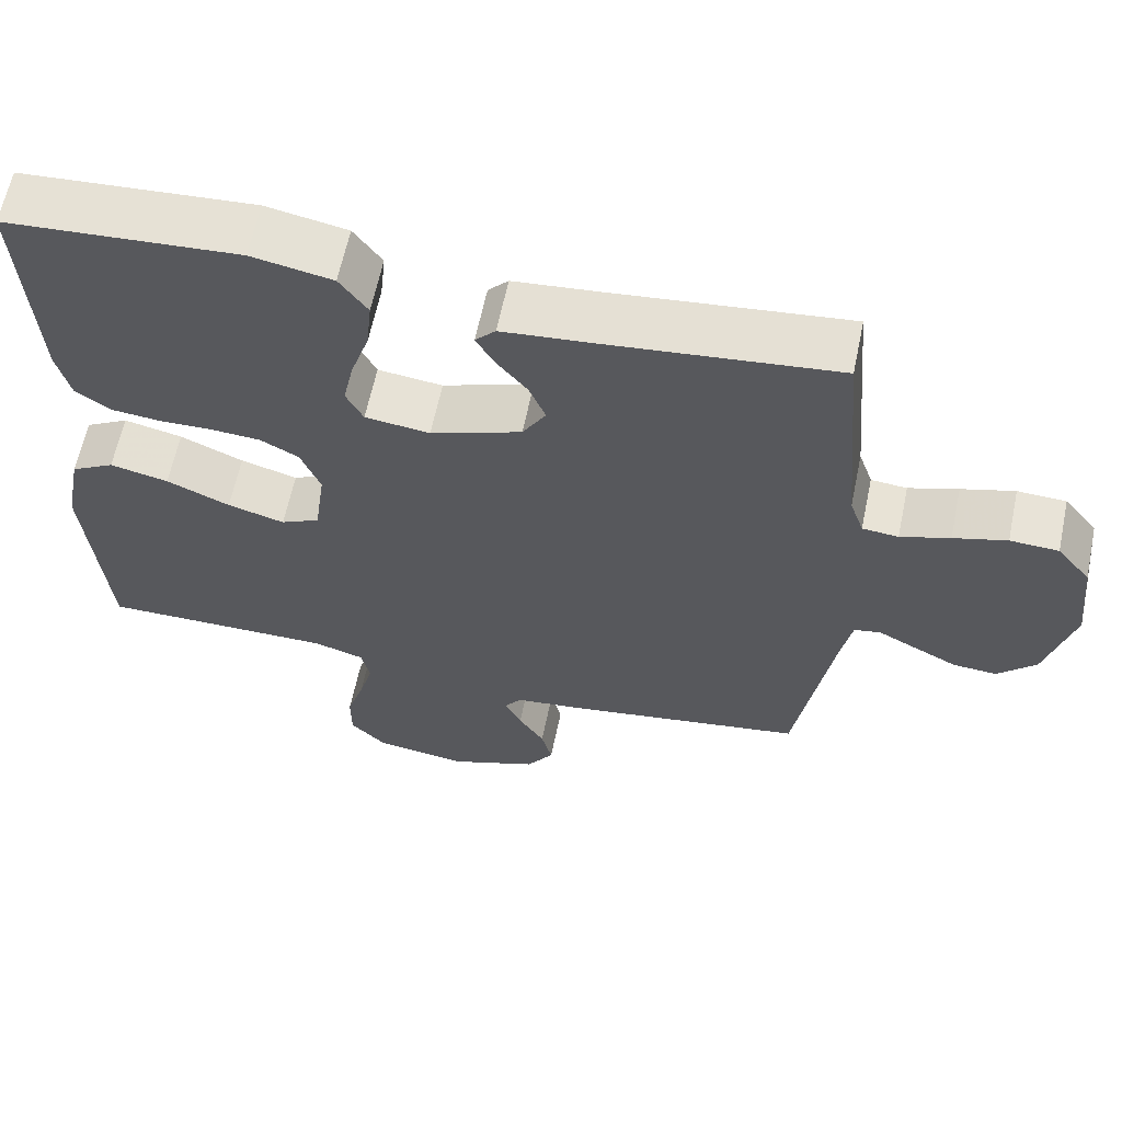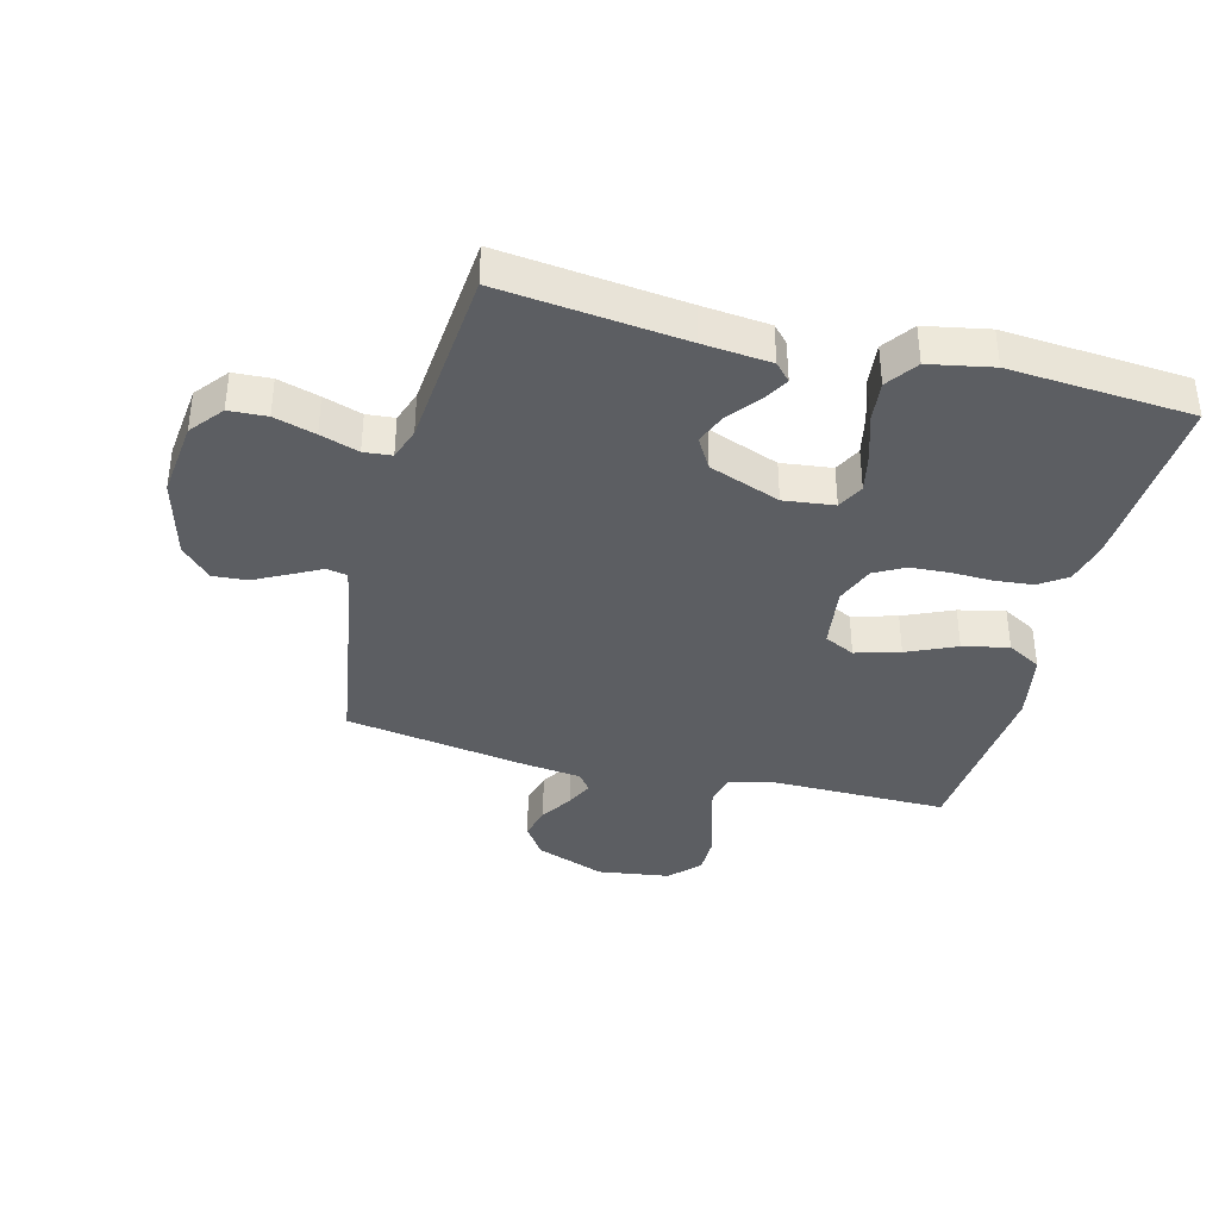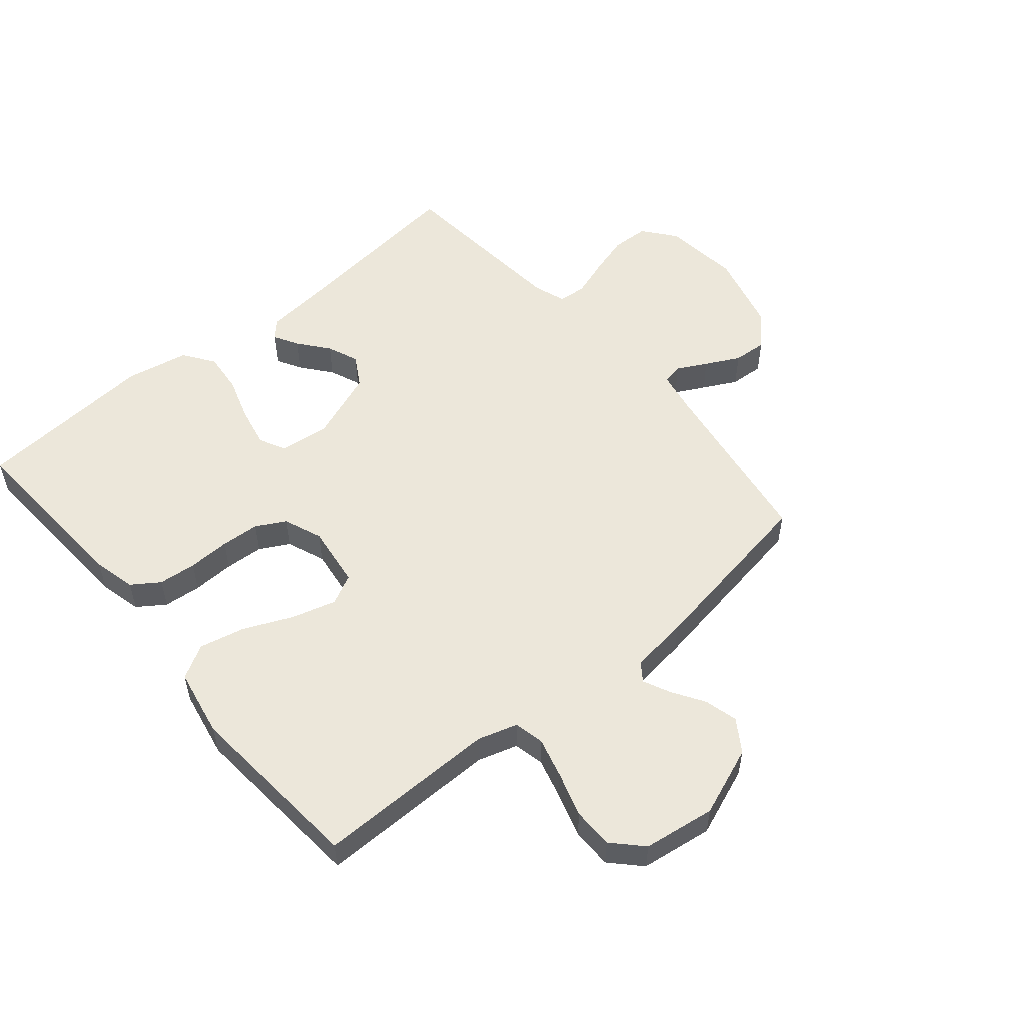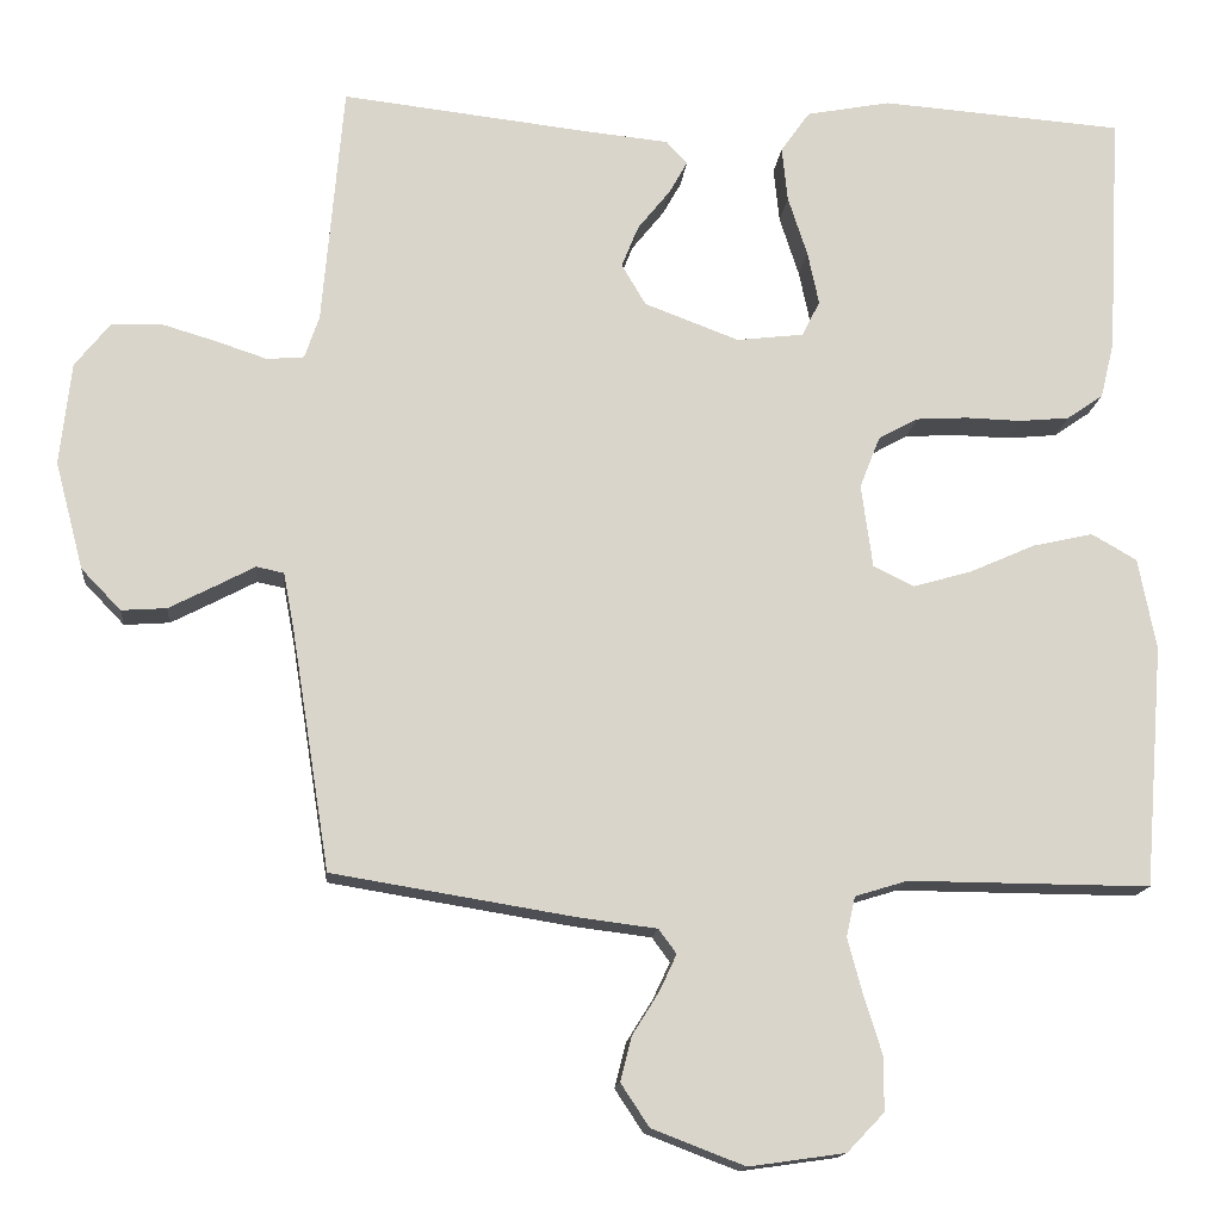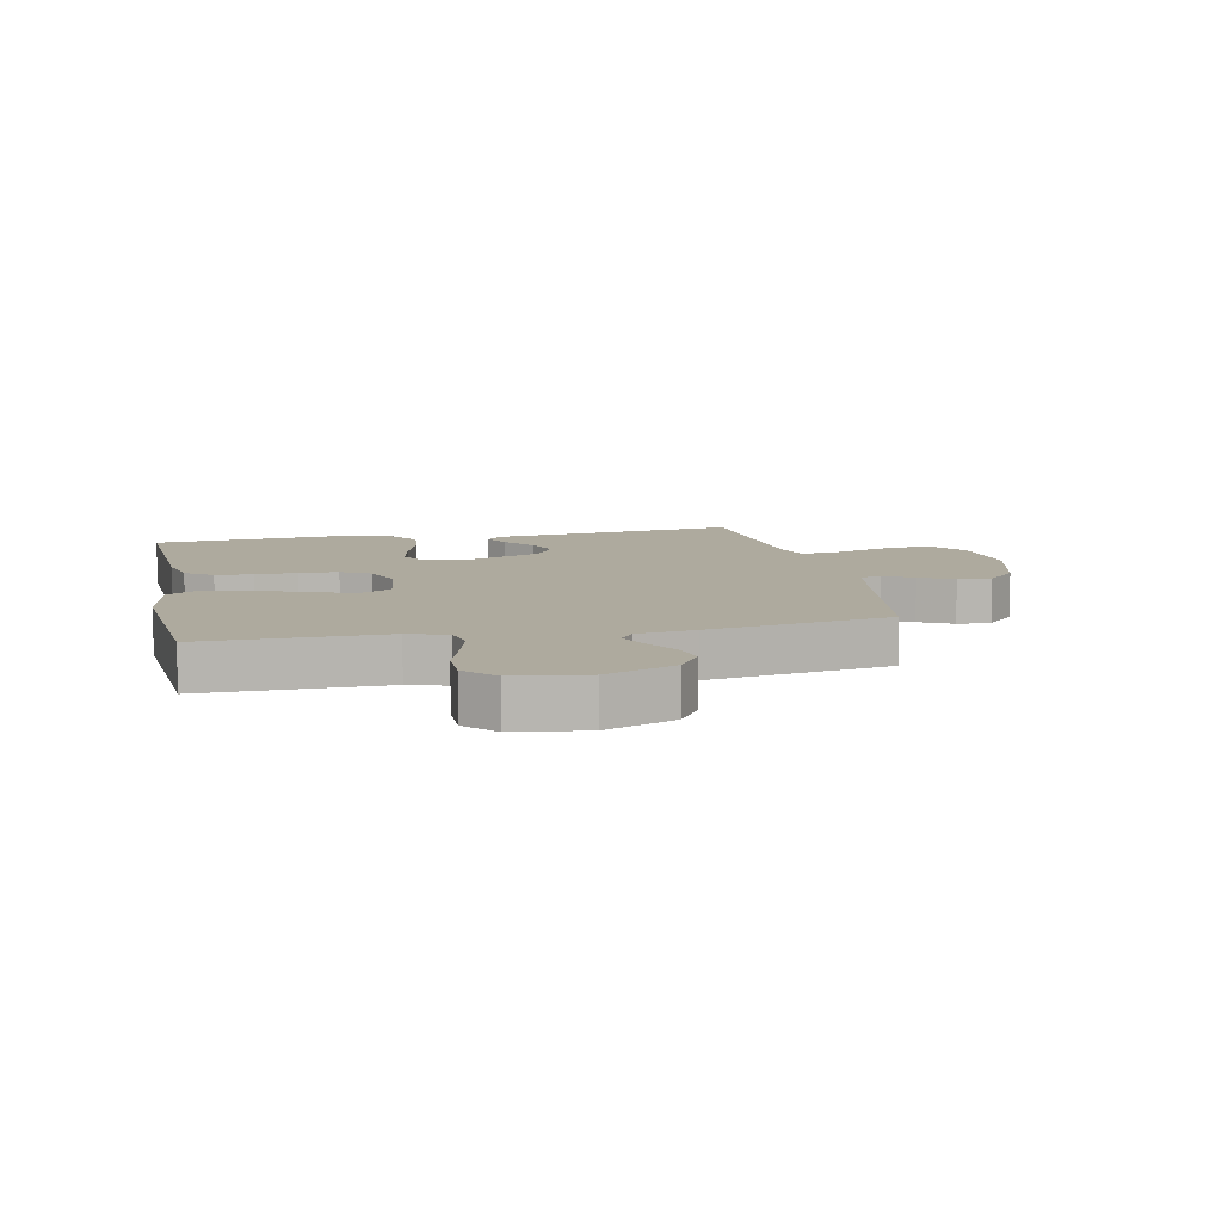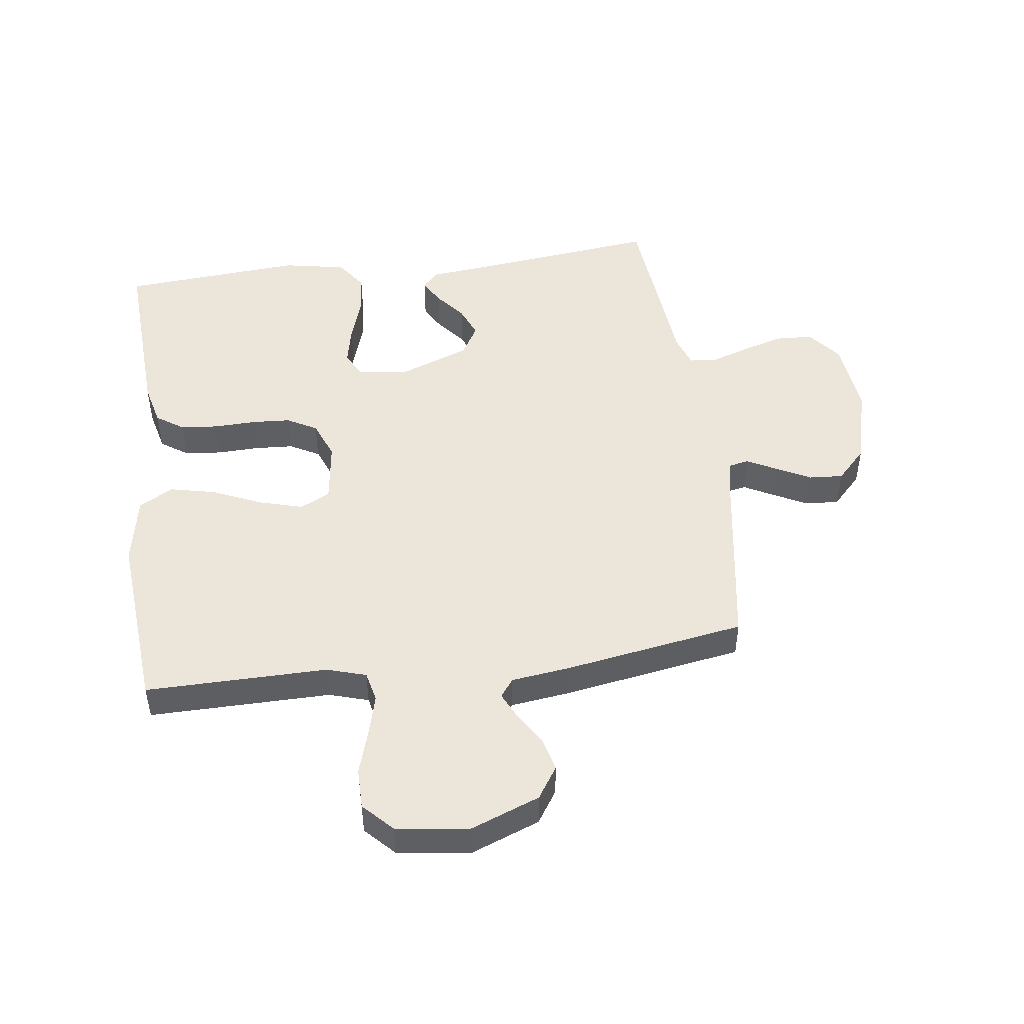
<metadata>
{"format":"obj","ext":"obj","renderer":"f3d","projection":"perspective","resolution":1024,"background":"white","views":[{"elev":62.7,"azim":-168.2,"up":"+Z"},{"elev":-37.6,"azim":-14.5,"up":"+Y"},{"elev":53.8,"azim":139.8,"up":"+Y"},{"elev":-14.9,"azim":-5.6,"up":"+Z"},{"elev":9.3,"azim":168.2,"up":"+Y"},{"elev":48.3,"azim":172.3,"up":"+Y"}]}
</metadata>
<code>
v -0.5 0.07 -0.5
v -0.548 0.07 -0.2
v -0.561 0.07 -0.132
v -0.595 0.07 -0.125
v -0.644 0.07 -0.151
v -0.7 0.07 -0.18
v -0.756 0.07 -0.184
v -0.805 0.07 -0.133
v -0.84 0.07 0
v -0.826 0.07 0.127
v -0.783 0.07 0.181
v -0.721 0.07 0.184
v -0.653 0.07 0.164
v -0.59 0.07 0.143
v -0.544 0.07 0.147
v -0.526 0.07 0.2
v -0.5 0.07 0.5
v -0.2 0.07 0.466
v -0.089 0.07 0.455
v -0.063 0.07 0.427
v -0.086 0.07 0.386
v -0.126 0.07 0.336
v -0.147 0.07 0.284
v -0.117 0.07 0.233
v 0 0.07 0.189
v 0.083 0.07 0.199
v 0.105 0.07 0.243
v 0.091 0.07 0.309
v 0.067 0.07 0.383
v 0.06 0.07 0.451
v 0.096 0.07 0.502
v 0.2 0.07 0.522
v 0.5 0.07 0.5
v 0.484 0.07 0.2
v 0.467 0.07 0.13
v 0.422 0.07 0.099
v 0.36 0.07 0.093
v 0.291 0.07 0.095
v 0.227 0.07 0.091
v 0.178 0.07 0.064
v 0.153 0.07 0
v 0.167 0.07 -0.103
v 0.217 0.07 -0.128
v 0.29 0.07 -0.107
v 0.371 0.07 -0.071
v 0.446 0.07 -0.054
v 0.502 0.07 -0.086
v 0.524 0.07 -0.2
v 0.5 0.07 -0.5
v 0.2 0.07 -0.498
v 0.135 0.07 -0.518
v 0.124 0.07 -0.568
v 0.142 0.07 -0.635
v 0.165 0.07 -0.709
v 0.165 0.07 -0.776
v 0.119 0.07 -0.824
v 0 0.07 -0.841
v -0.115 0.07 -0.797
v -0.15 0.07 -0.744
v -0.136 0.07 -0.689
v -0.103 0.07 -0.636
v -0.082 0.07 -0.591
v -0.104 0.07 -0.561
v -0.2 0.07 -0.549
v -0.5 0 -0.5
v -0.548 0 -0.2
v -0.561 0 -0.132
v -0.595 0 -0.125
v -0.644 0 -0.151
v -0.7 0 -0.18
v -0.756 0 -0.184
v -0.805 0 -0.133
v -0.84 0 0
v -0.826 0 0.127
v -0.783 0 0.181
v -0.721 0 0.184
v -0.653 0 0.164
v -0.59 0 0.143
v -0.544 0 0.147
v -0.526 0 0.2
v -0.5 0 0.5
v -0.2 0 0.466
v -0.089 0 0.455
v -0.063 0 0.427
v -0.086 0 0.386
v -0.126 0 0.336
v -0.147 0 0.284
v -0.117 0 0.233
v 0 0 0.189
v 0.083 0 0.199
v 0.105 0 0.243
v 0.091 0 0.309
v 0.067 0 0.383
v 0.06 0 0.451
v 0.096 0 0.502
v 0.2 0 0.522
v 0.5 0 0.5
v 0.484 0 0.2
v 0.467 0 0.13
v 0.422 0 0.099
v 0.36 0 0.093
v 0.291 0 0.095
v 0.227 0 0.091
v 0.178 0 0.064
v 0.153 0 0
v 0.167 0 -0.103
v 0.217 0 -0.128
v 0.29 0 -0.107
v 0.371 0 -0.071
v 0.446 0 -0.054
v 0.502 0 -0.086
v 0.524 0 -0.2
v 0.5 0 -0.5
v 0.2 0 -0.498
v 0.135 0 -0.518
v 0.124 0 -0.568
v 0.142 0 -0.635
v 0.165 0 -0.709
v 0.165 0 -0.776
v 0.119 0 -0.824
v 0 0 -0.841
v -0.115 0 -0.797
v -0.15 0 -0.744
v -0.136 0 -0.689
v -0.103 0 -0.636
v -0.082 0 -0.591
v -0.104 0 -0.561
v -0.2 0 -0.549
f 63 64 1 2
f 58 59 60 61
f 58 61 62
f 57 58 62
f 56 57 62
f 53 54 55 56
f 52 53 56 62
f 51 52 62 63
f 47 48 49 50
f 44 45 46 47
f 43 44 47 50
f 42 43 50 51
f 35 36 37 38
f 35 38 39
f 34 35 39
f 33 34 39
f 32 33 39 40
f 28 29 30 31
f 27 28 31 32
f 19 20 21 22
f 18 19 22 23
f 16 17 18 23
f 15 16 23 24
f 11 12 13 14
f 9 10 11 14
f 9 14 15
f 4 5 6 7
f 4 7 8 9
f 51 63 2 3
f 41 42 51 3
f 27 32 40 41
f 26 27 41
f 25 26 41 3
f 9 15 24 25
f 3 4 9 25
f 66 65 128 127
f 125 124 123 122
f 126 125 122
f 126 122 121
f 126 121 120
f 120 119 118 117
f 126 120 117 116
f 127 126 116 115
f 114 113 112 111
f 111 110 109 108
f 114 111 108 107
f 115 114 107 106
f 102 101 100 99
f 103 102 99
f 103 99 98
f 103 98 97
f 104 103 97 96
f 95 94 93 92
f 96 95 92 91
f 86 85 84 83
f 87 86 83 82
f 87 82 81 80
f 88 87 80 79
f 78 77 76 75
f 78 75 74 73
f 79 78 73
f 71 70 69 68
f 73 72 71 68
f 67 66 127 115
f 67 115 106 105
f 105 104 96 91
f 105 91 90
f 67 105 90 89
f 89 88 79 73
f 89 73 68 67
f 1 65 66 2
f 2 66 67 3
f 3 67 68 4
f 4 68 69 5
f 5 69 70 6
f 6 70 71 7
f 7 71 72 8
f 8 72 73 9
f 9 73 74 10
f 10 74 75 11
f 11 75 76 12
f 12 76 77 13
f 13 77 78 14
f 14 78 79 15
f 15 79 80 16
f 16 80 81 17
f 17 81 82 18
f 18 82 83 19
f 19 83 84 20
f 20 84 85 21
f 21 85 86 22
f 22 86 87 23
f 23 87 88 24
f 24 88 89 25
f 25 89 90 26
f 26 90 91 27
f 27 91 92 28
f 28 92 93 29
f 29 93 94 30
f 30 94 95 31
f 31 95 96 32
f 32 96 97 33
f 33 97 98 34
f 34 98 99 35
f 35 99 100 36
f 36 100 101 37
f 37 101 102 38
f 38 102 103 39
f 39 103 104 40
f 40 104 105 41
f 41 105 106 42
f 42 106 107 43
f 43 107 108 44
f 44 108 109 45
f 45 109 110 46
f 46 110 111 47
f 47 111 112 48
f 48 112 113 49
f 49 113 114 50
f 50 114 115 51
f 51 115 116 52
f 52 116 117 53
f 53 117 118 54
f 54 118 119 55
f 55 119 120 56
f 56 120 121 57
f 57 121 122 58
f 58 122 123 59
f 59 123 124 60
f 60 124 125 61
f 61 125 126 62
f 62 126 127 63
f 63 127 128 64
f 64 128 65 1

</code>
